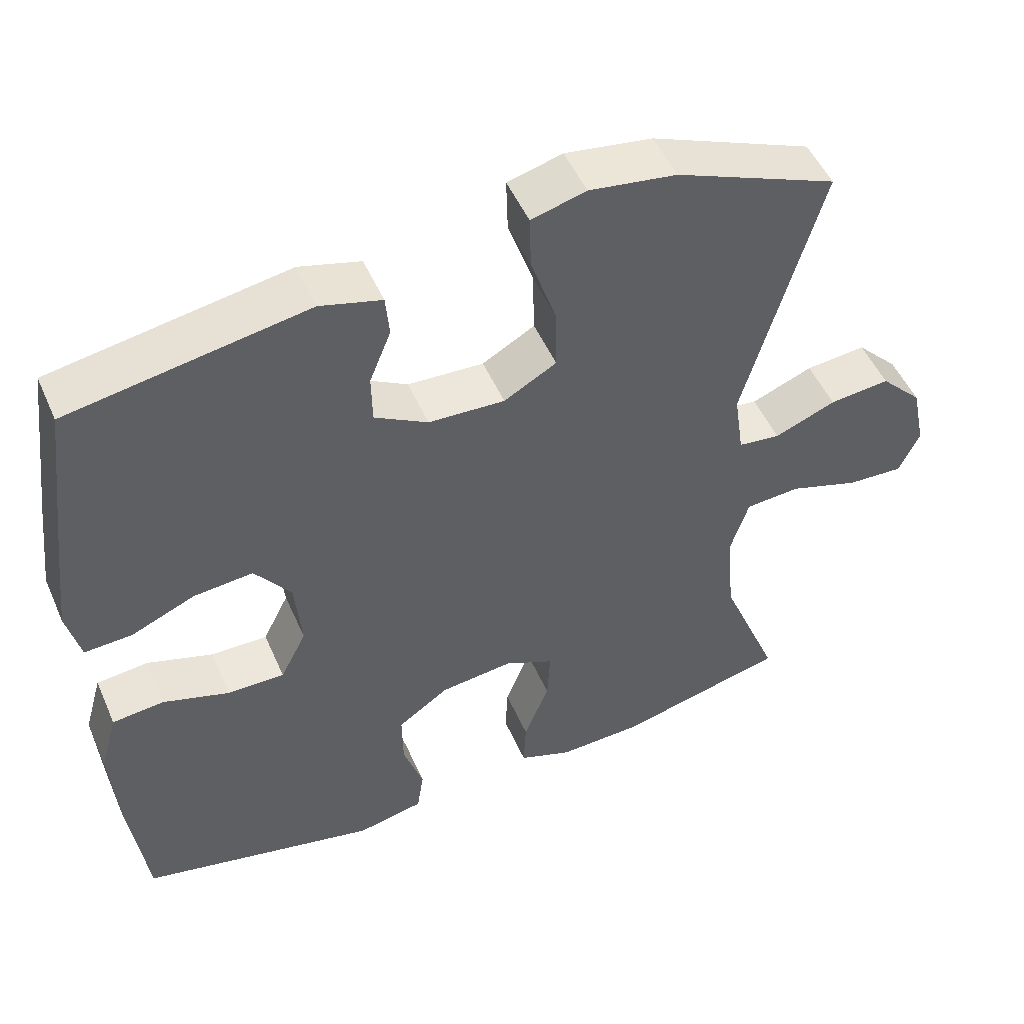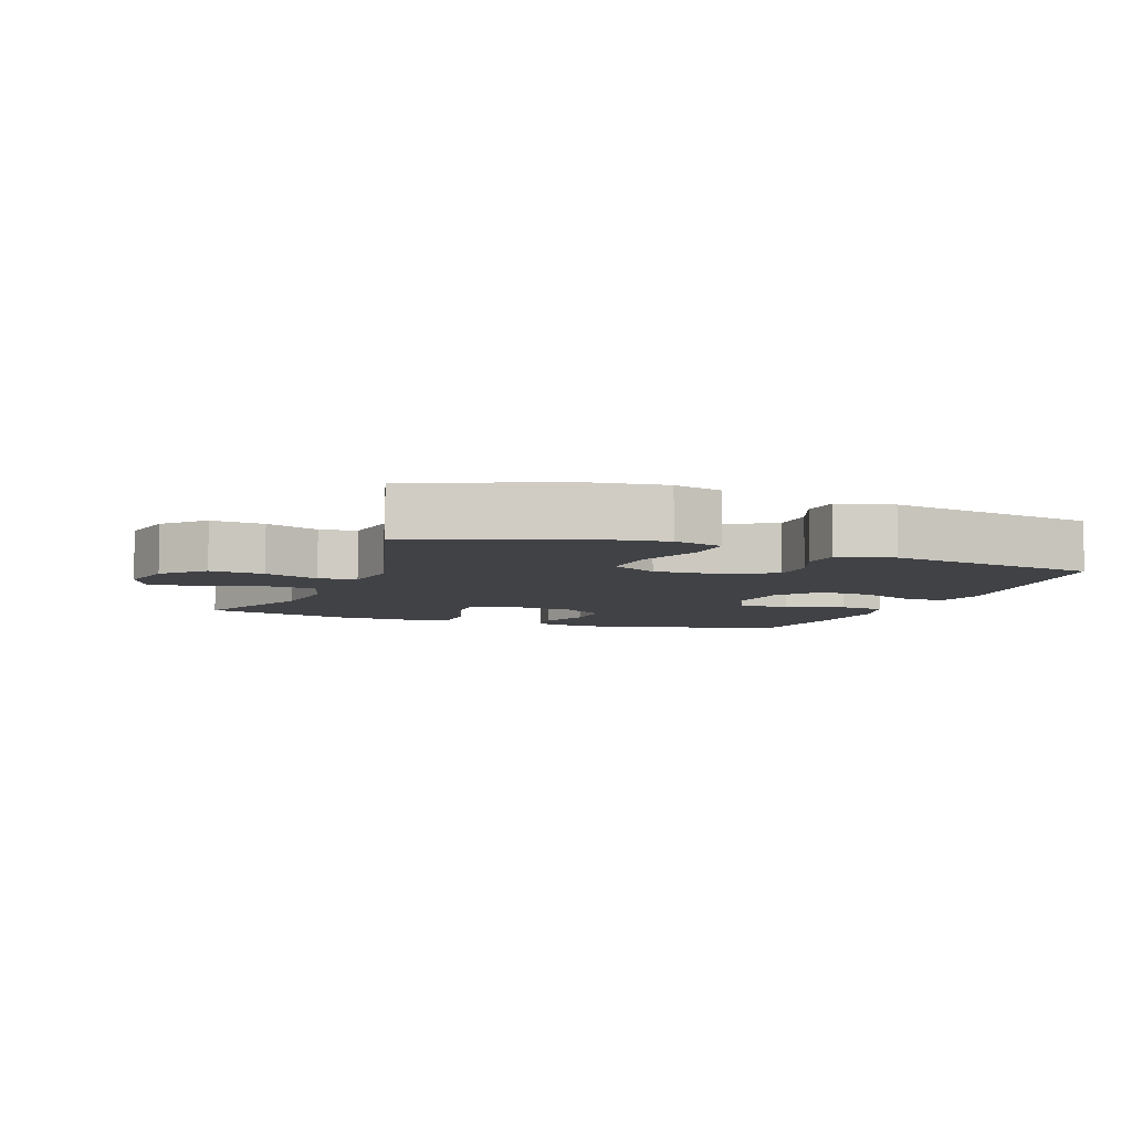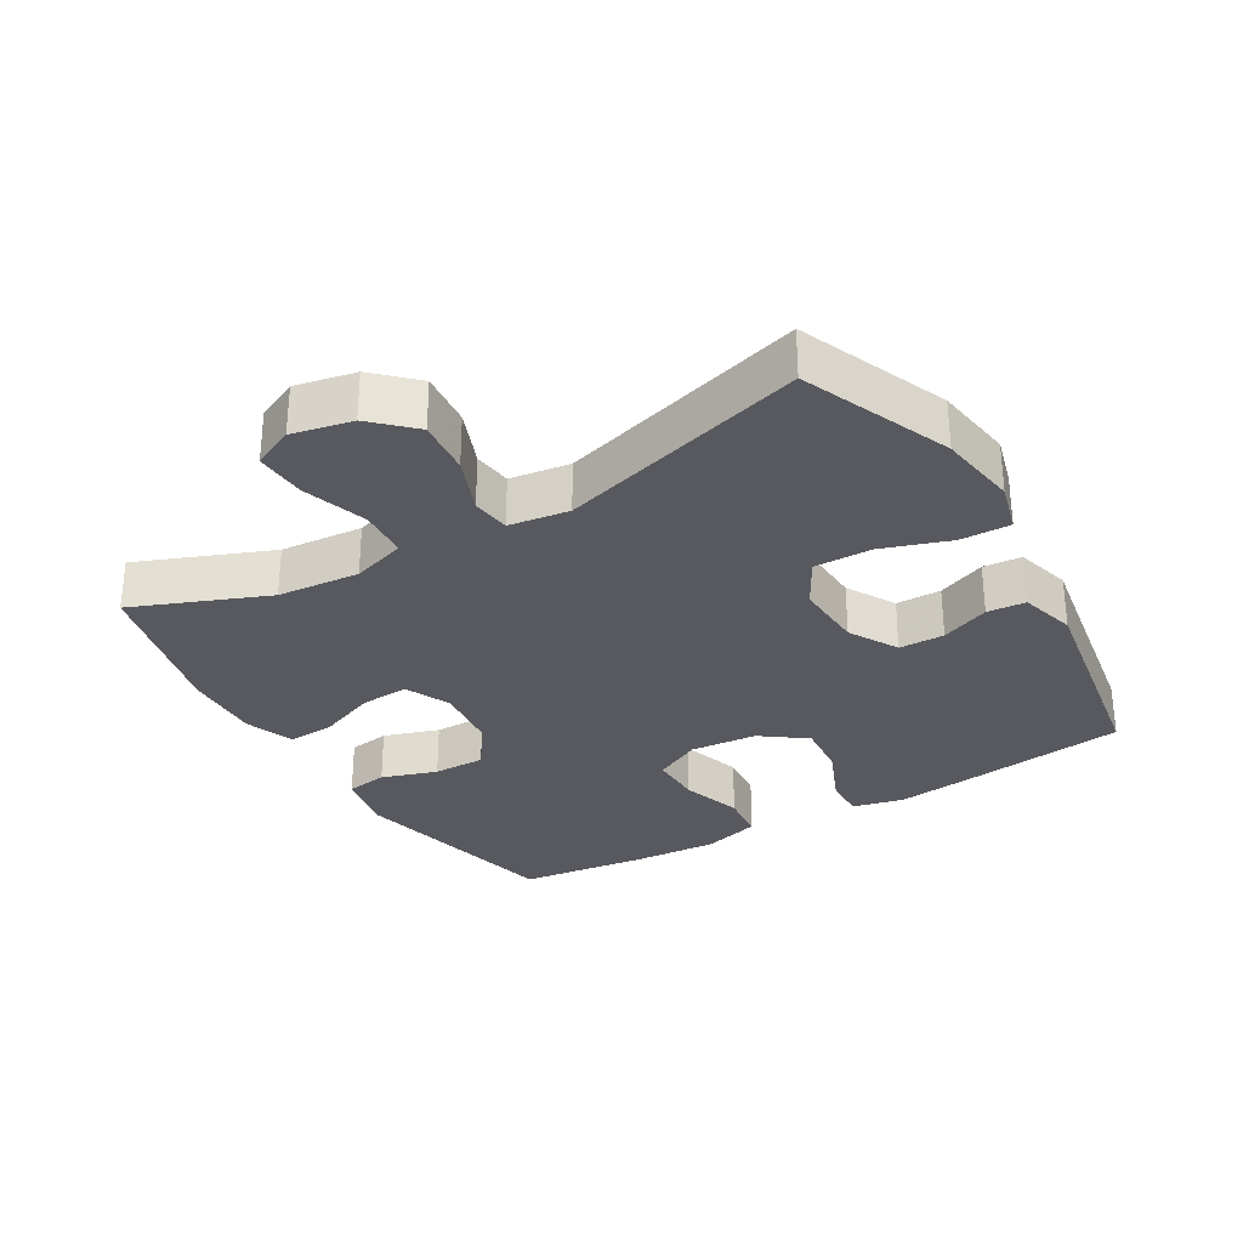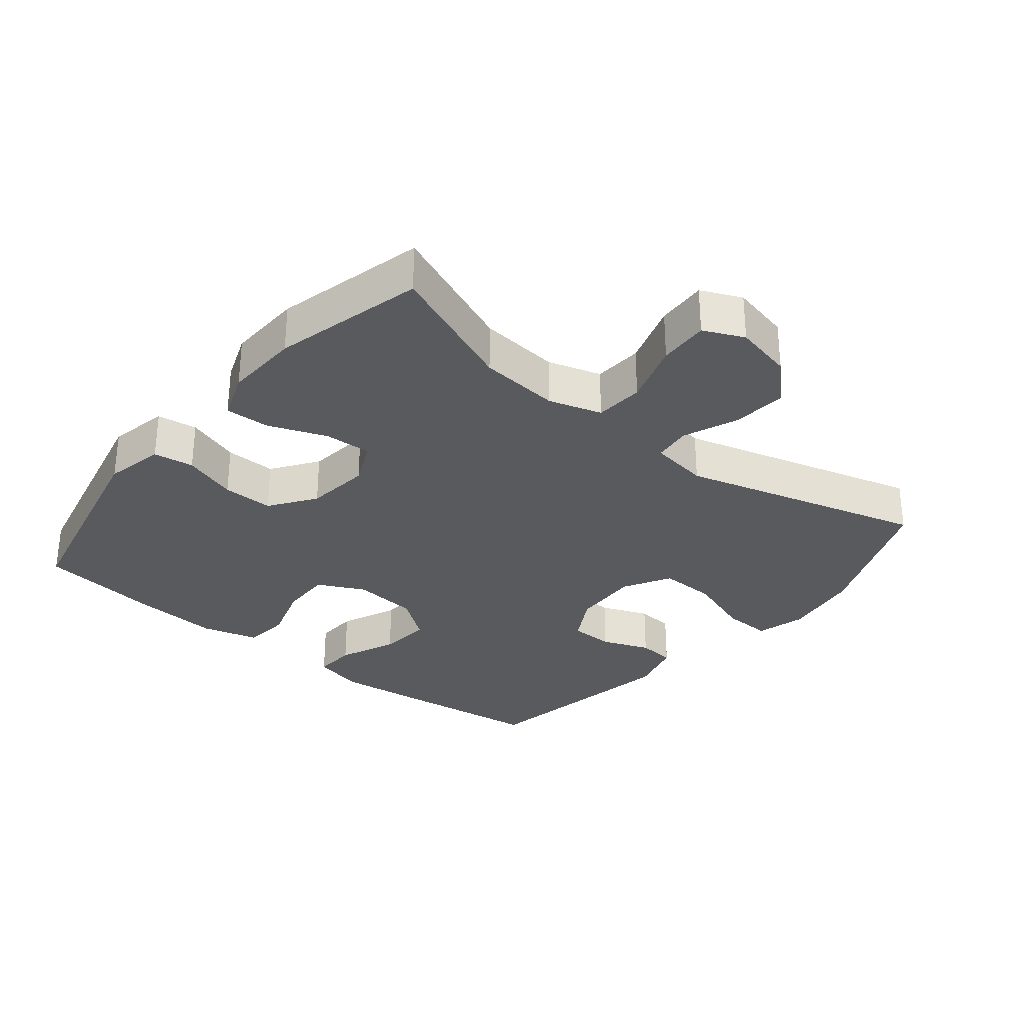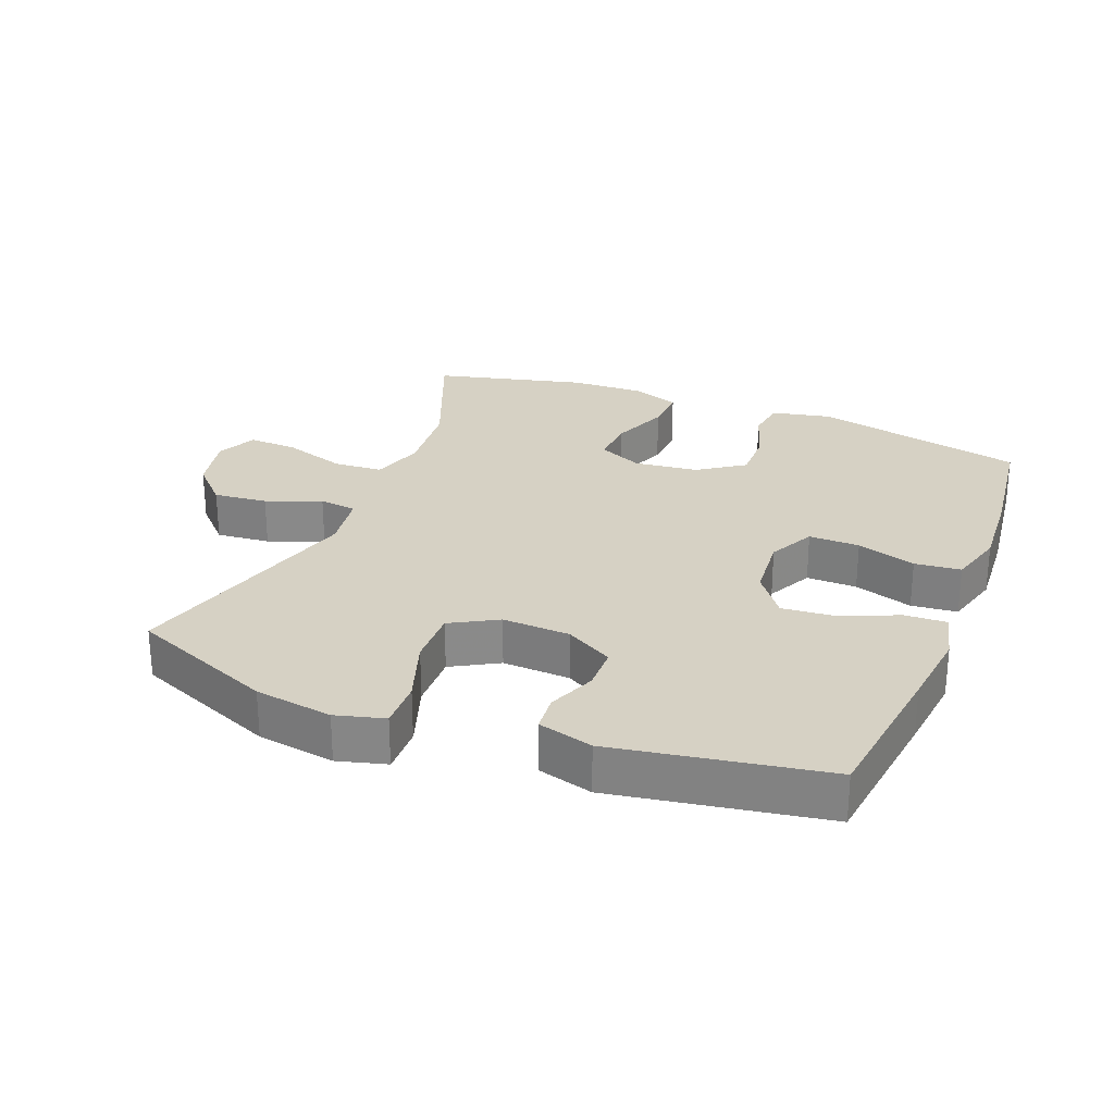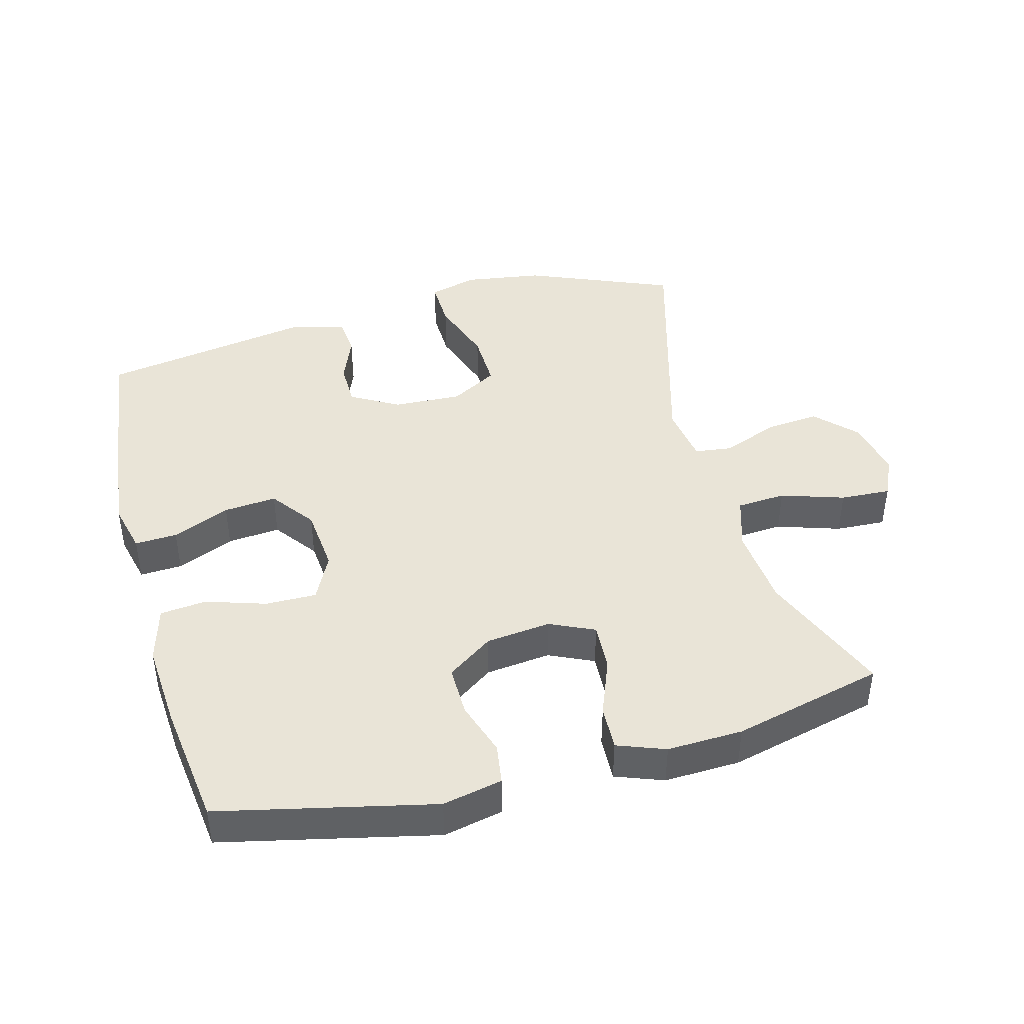
<metadata>
{"format":"obj","ext":"obj","renderer":"f3d","projection":"perspective","resolution":1024,"background":"white","views":[{"elev":50.4,"azim":156.7,"up":"+Z"},{"elev":-6.4,"azim":-20.7,"up":"+Y"},{"elev":-30.4,"azim":-59.3,"up":"+Y"},{"elev":-30.8,"azim":-129.4,"up":"+Y"},{"elev":27.0,"azim":21.6,"up":"+Y"},{"elev":43.0,"azim":164.9,"up":"+Y"}]}
</metadata>
<code>
v 0.5 0.07 -0.5
v 0.178 0.07 -0.573
v 0.088 0.07 -0.554
v 0.079 0.07 -0.493
v 0.106 0.07 -0.411
v 0.107 0.07 -0.334
v 0.038 0.07 -0.286
v -0.06 0.07 -0.275
v -0.127 0.07 -0.306
v -0.123 0.07 -0.378
v -0.089 0.07 -0.465
v -0.086 0.07 -0.533
v -0.158 0.07 -0.56
v -0.272 0.07 -0.556
v -0.5 0.07 -0.5
v -0.42 0.07 -0.302
v -0.409 0.07 -0.18
v -0.434 0.07 -0.1
v -0.508 0.07 -0.095
v -0.603 0.07 -0.126
v -0.679 0.07 -0.13
v -0.707 0.07 -0.069
v -0.688 0.07 0.02
v -0.631 0.07 0.079
v -0.549 0.07 0.071
v -0.466 0.07 0.038
v -0.409 0.07 0.045
v -0.396 0.07 0.134
v -0.5 0.07 0.5
v -0.281 0.07 0.591
v -0.163 0.07 0.609
v -0.089 0.07 0.589
v -0.091 0.07 0.515
v -0.125 0.07 0.415
v -0.127 0.07 0.329
v -0.056 0.07 0.289
v 0.047 0.07 0.294
v 0.119 0.07 0.335
v 0.12 0.07 0.402
v 0.091 0.07 0.474
v 0.096 0.07 0.531
v 0.179 0.07 0.554
v 0.5 0.07 0.5
v 0.53 0.07 0.264
v 0.544 0.07 0.143
v 0.526 0.07 0.067
v 0.462 0.07 0.07
v 0.375 0.07 0.107
v 0.295 0.07 0.114
v 0.246 0.07 0.048
v 0.237 0.07 -0.051
v 0.272 0.07 -0.121
v 0.349 0.07 -0.12
v 0.439 0.07 -0.091
v 0.509 0.07 -0.098
v 0.533 0.07 -0.183
v 0.524 0.07 -0.313
v 0.5 0 -0.5
v 0.178 0 -0.573
v 0.088 0 -0.554
v 0.079 0 -0.493
v 0.106 0 -0.411
v 0.107 0 -0.334
v 0.038 0 -0.286
v -0.06 0 -0.275
v -0.127 0 -0.306
v -0.123 0 -0.378
v -0.089 0 -0.465
v -0.086 0 -0.533
v -0.158 0 -0.56
v -0.272 0 -0.556
v -0.5 0 -0.5
v -0.42 0 -0.302
v -0.409 0 -0.18
v -0.434 0 -0.1
v -0.508 0 -0.095
v -0.603 0 -0.126
v -0.679 0 -0.13
v -0.707 0 -0.069
v -0.688 0 0.02
v -0.631 0 0.079
v -0.549 0 0.071
v -0.466 0 0.038
v -0.409 0 0.045
v -0.396 0 0.134
v -0.5 0 0.5
v -0.281 0 0.591
v -0.163 0 0.609
v -0.089 0 0.589
v -0.091 0 0.515
v -0.125 0 0.415
v -0.127 0 0.329
v -0.056 0 0.289
v 0.047 0 0.294
v 0.119 0 0.335
v 0.12 0 0.402
v 0.091 0 0.474
v 0.096 0 0.531
v 0.179 0 0.554
v 0.5 0 0.5
v 0.53 0 0.264
v 0.544 0 0.143
v 0.526 0 0.067
v 0.462 0 0.07
v 0.375 0 0.107
v 0.295 0 0.114
v 0.246 0 0.048
v 0.237 0 -0.051
v 0.272 0 -0.121
v 0.349 0 -0.12
v 0.439 0 -0.091
v 0.509 0 -0.098
v 0.533 0 -0.183
v 0.524 0 -0.313
f 3 4 5
f 2 3 5
f 1 2 5
f 57 1 5
f 56 57 5
f 55 56 5
f 54 55 5
f 53 54 5
f 52 53 5 6
f 51 52 6 7
f 50 51 7 8
f 49 50 8 9
f 46 47 48
f 45 46 48
f 44 45 48
f 43 44 48
f 42 43 48
f 41 42 48
f 40 41 48
f 39 40 48
f 38 39 48 49
f 37 38 49 9
f 32 33 34
f 31 32 34
f 30 31 34
f 29 30 34
f 28 29 34
f 27 28 34 35
f 24 25 26
f 23 24 26
f 22 23 26
f 21 22 26
f 20 21 26
f 19 20 26
f 18 19 26 27
f 27 35 36
f 18 27 36
f 17 18 36
f 14 15 16
f 13 14 16
f 12 13 16
f 11 12 16
f 10 11 16
f 9 10 16 17
f 9 17 36 37
f 62 61 60
f 62 60 59
f 62 59 58
f 62 58 114
f 62 114 113
f 62 113 112
f 62 112 111
f 62 111 110
f 63 62 110 109
f 64 63 109 108
f 65 64 108 107
f 66 65 107 106
f 105 104 103
f 105 103 102
f 105 102 101
f 105 101 100
f 105 100 99
f 105 99 98
f 105 98 97
f 105 97 96
f 106 105 96 95
f 66 106 95 94
f 91 90 89
f 91 89 88
f 91 88 87
f 91 87 86
f 91 86 85
f 92 91 85 84
f 83 82 81
f 83 81 80
f 83 80 79
f 83 79 78
f 83 78 77
f 83 77 76
f 84 83 76 75
f 93 92 84
f 93 84 75
f 93 75 74
f 73 72 71
f 73 71 70
f 73 70 69
f 73 69 68
f 73 68 67
f 74 73 67 66
f 94 93 74 66
f 1 58 59 2
f 2 59 60 3
f 3 60 61 4
f 4 61 62 5
f 5 62 63 6
f 6 63 64 7
f 7 64 65 8
f 8 65 66 9
f 9 66 67 10
f 10 67 68 11
f 11 68 69 12
f 12 69 70 13
f 13 70 71 14
f 14 71 72 15
f 15 72 73 16
f 16 73 74 17
f 17 74 75 18
f 18 75 76 19
f 19 76 77 20
f 20 77 78 21
f 21 78 79 22
f 22 79 80 23
f 23 80 81 24
f 24 81 82 25
f 25 82 83 26
f 26 83 84 27
f 27 84 85 28
f 28 85 86 29
f 29 86 87 30
f 30 87 88 31
f 31 88 89 32
f 32 89 90 33
f 33 90 91 34
f 34 91 92 35
f 35 92 93 36
f 36 93 94 37
f 37 94 95 38
f 38 95 96 39
f 39 96 97 40
f 40 97 98 41
f 41 98 99 42
f 42 99 100 43
f 43 100 101 44
f 44 101 102 45
f 45 102 103 46
f 46 103 104 47
f 47 104 105 48
f 48 105 106 49
f 49 106 107 50
f 50 107 108 51
f 51 108 109 52
f 52 109 110 53
f 53 110 111 54
f 54 111 112 55
f 55 112 113 56
f 56 113 114 57
f 57 114 58 1

</code>
